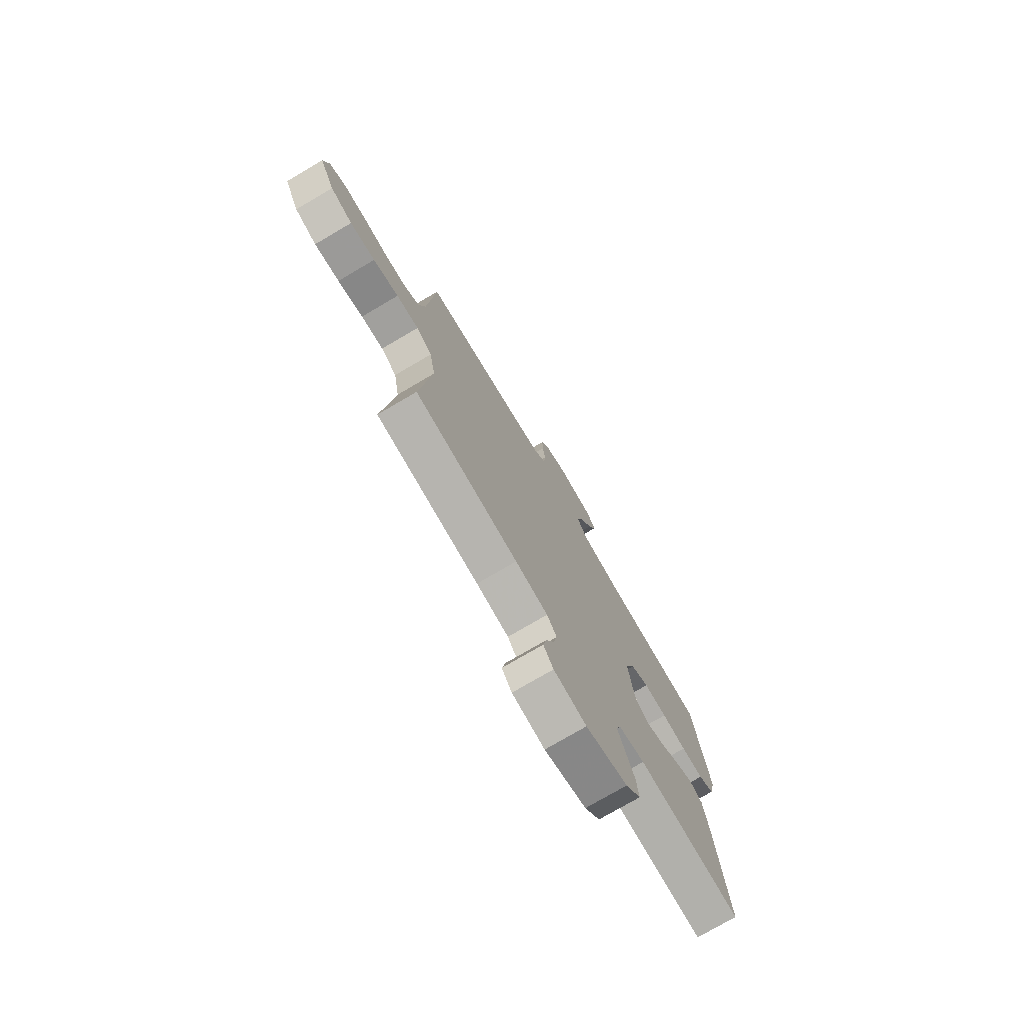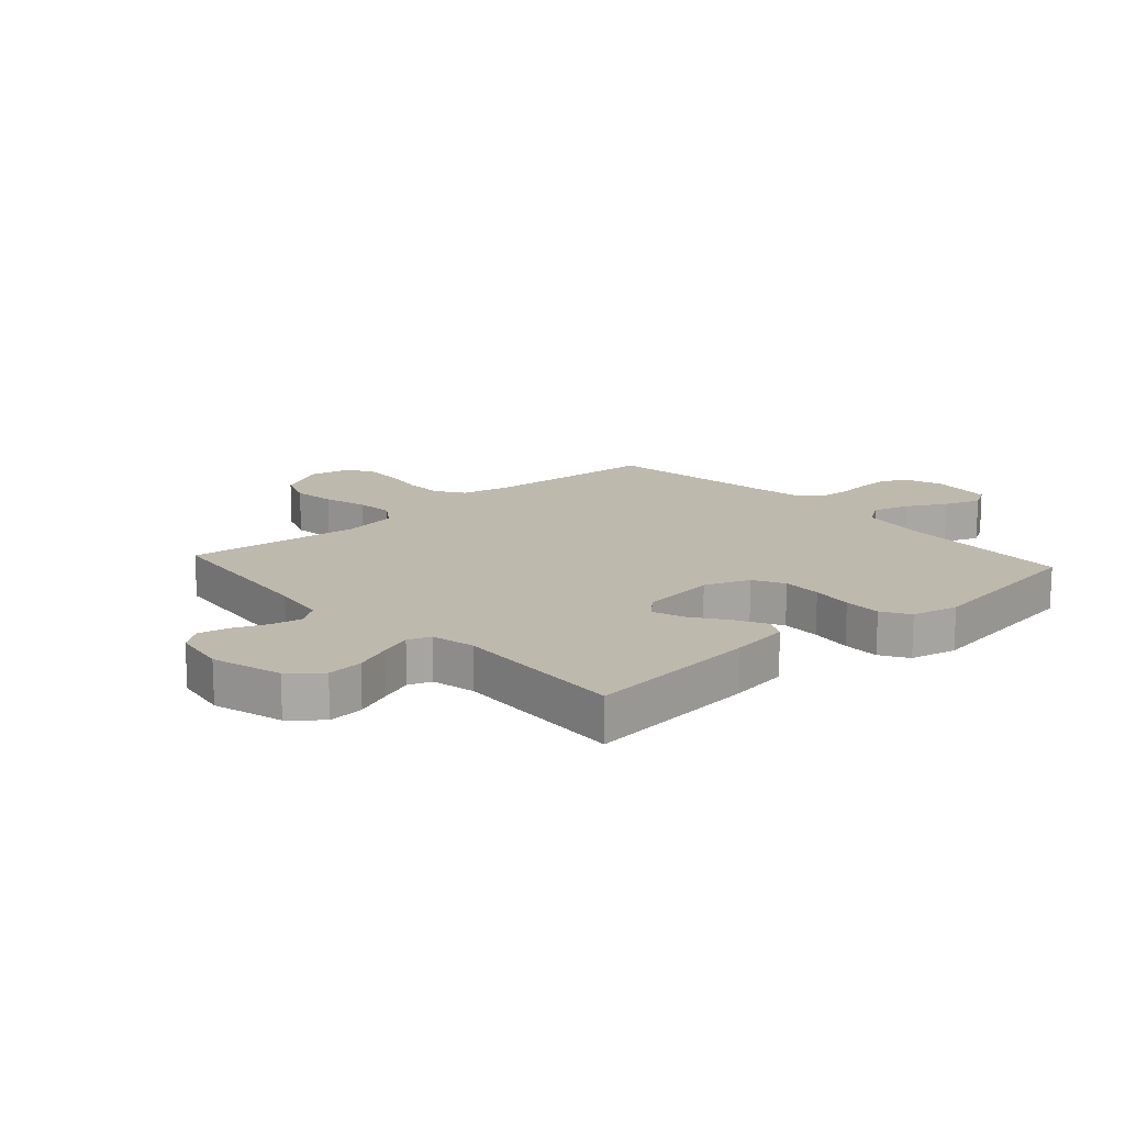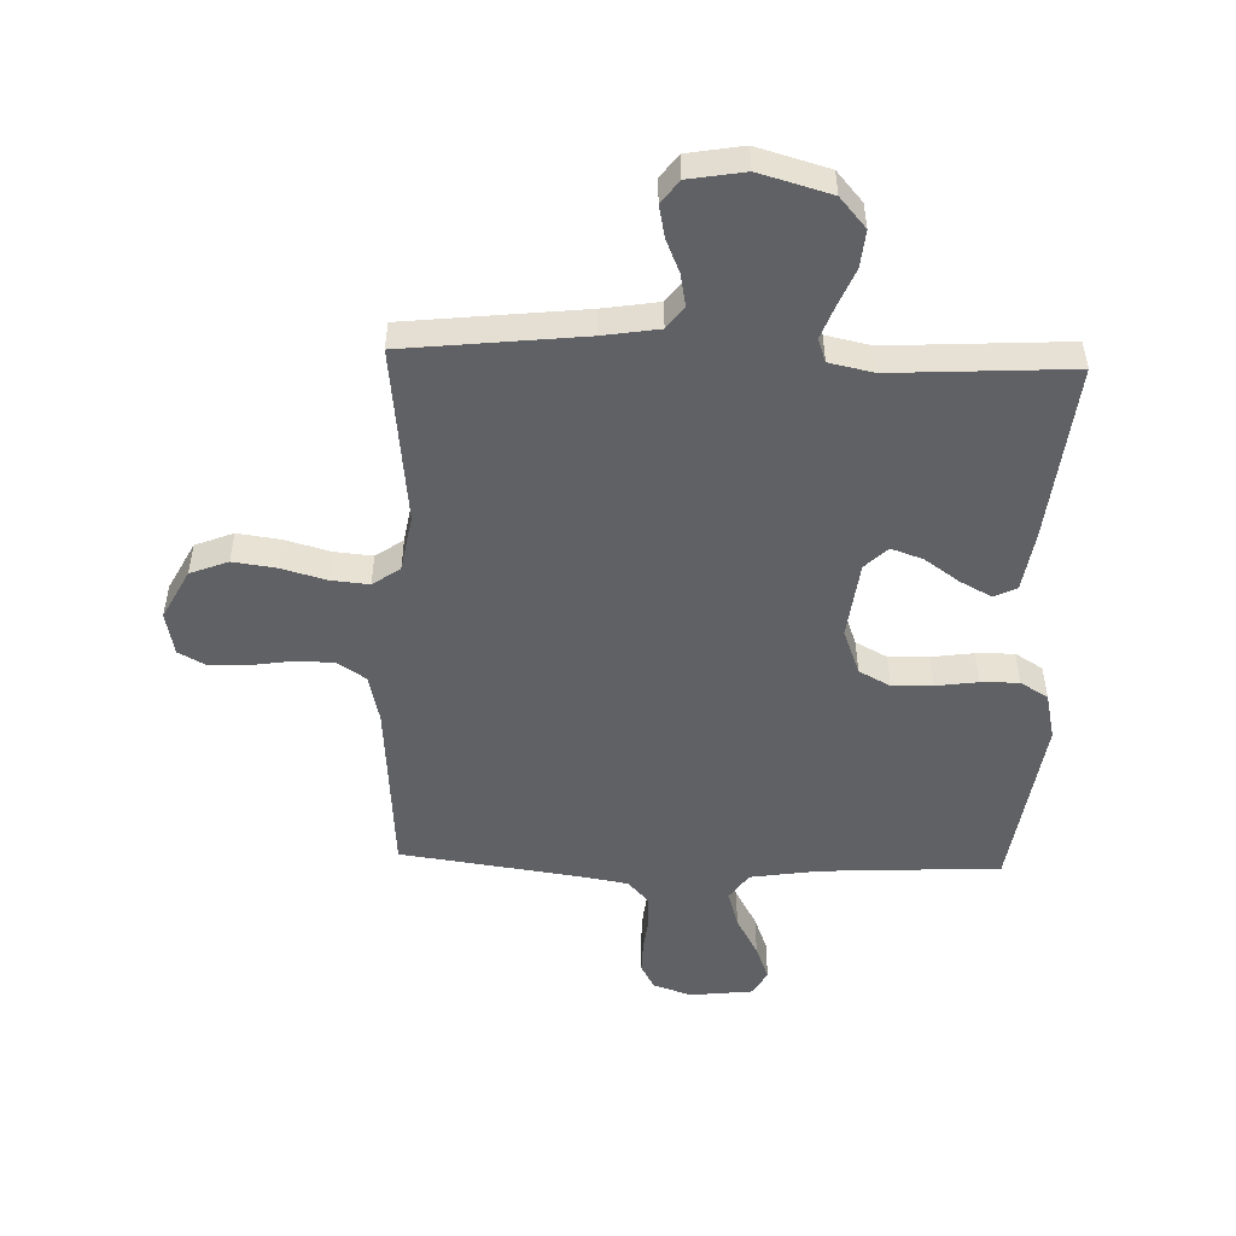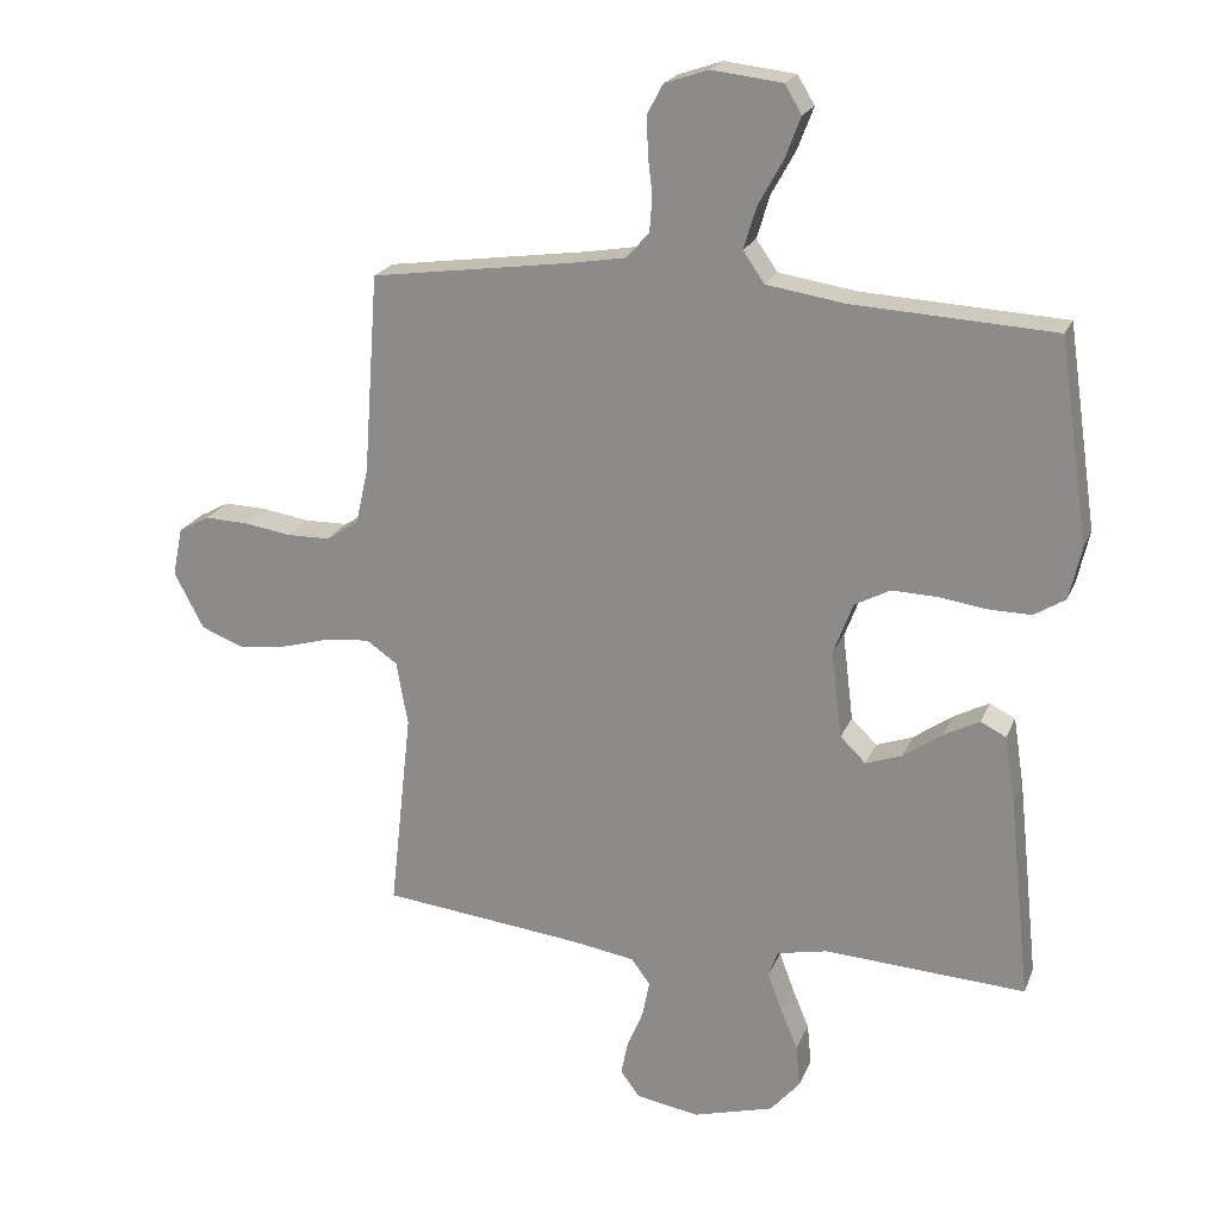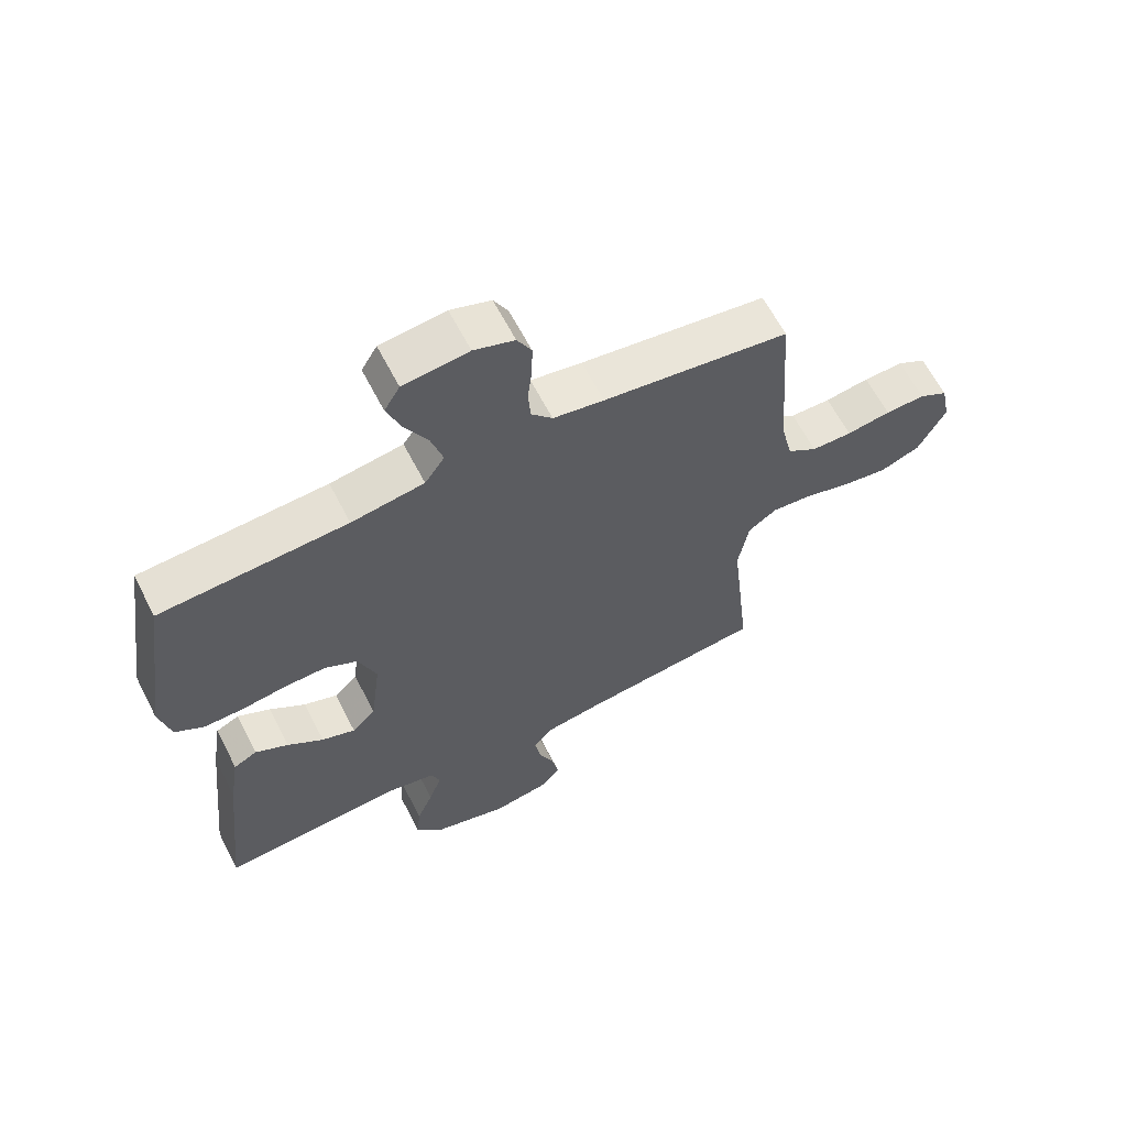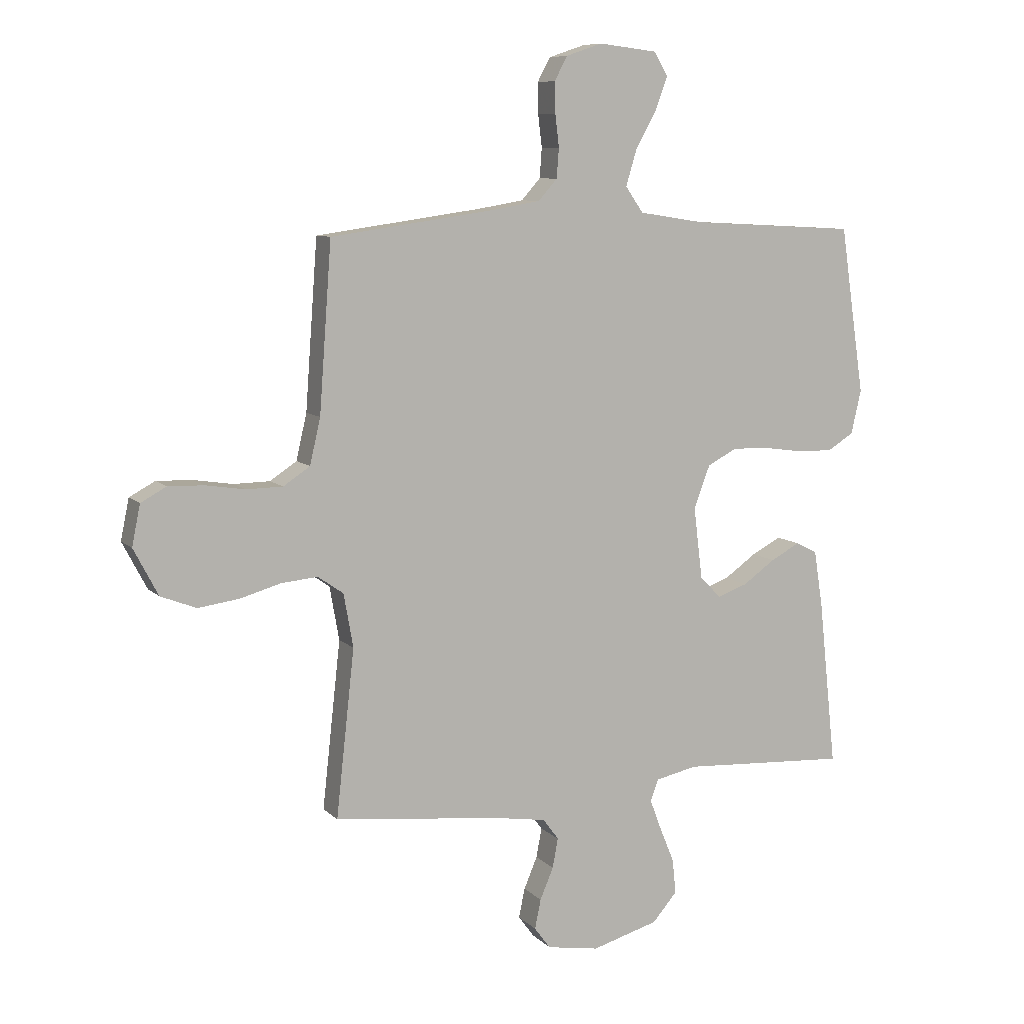
<metadata>
{"format":"obj","ext":"obj","renderer":"f3d","projection":"perspective","resolution":1024,"background":"white","views":[{"elev":-75.9,"azim":120.4,"up":"+Z"},{"elev":15.2,"azim":-132.0,"up":"+Y"},{"elev":-50.4,"azim":178.1,"up":"+Y"},{"elev":21.2,"azim":-161.9,"up":"+Z"},{"elev":63.1,"azim":-27.2,"up":"+Z"},{"elev":8.7,"azim":155.7,"up":"+Z"}]}
</metadata>
<code>
v -0.5 0.07 0.5
v -0.2 0.07 0.516
v -0.083 0.07 0.534
v -0.051 0.07 0.58
v -0.07 0.07 0.643
v -0.107 0.07 0.71
v -0.13 0.07 0.771
v -0.105 0.07 0.813
v 0 0.07 0.825
v 0.065 0.07 0.803
v 0.088 0.07 0.76
v 0.087 0.07 0.705
v 0.08 0.07 0.647
v 0.084 0.07 0.594
v 0.118 0.07 0.556
v 0.2 0.07 0.542
v 0.5 0.07 0.5
v 0.522 0.07 0.2
v 0.541 0.07 0.118
v 0.589 0.07 0.086
v 0.654 0.07 0.085
v 0.725 0.07 0.096
v 0.789 0.07 0.098
v 0.835 0.07 0.073
v 0.85 0.07 0
v 0.806 0.07 -0.084
v 0.742 0.07 -0.109
v 0.669 0.07 -0.099
v 0.595 0.07 -0.078
v 0.53 0.07 -0.072
v 0.484 0.07 -0.104
v 0.467 0.07 -0.2
v 0.5 0.07 -0.5
v 0.2 0.07 -0.533
v 0.106 0.07 -0.548
v 0.078 0.07 -0.586
v 0.088 0.07 -0.639
v 0.112 0.07 -0.696
v 0.123 0.07 -0.749
v 0.094 0.07 -0.788
v 0 0.07 -0.804
v -0.12 0.07 -0.77
v -0.164 0.07 -0.719
v -0.158 0.07 -0.657
v -0.132 0.07 -0.594
v -0.111 0.07 -0.538
v -0.125 0.07 -0.499
v -0.2 0.07 -0.483
v -0.5 0.07 -0.5
v -0.468 0.07 -0.2
v -0.452 0.07 -0.098
v -0.414 0.07 -0.079
v -0.361 0.07 -0.107
v -0.303 0.07 -0.148
v -0.249 0.07 -0.167
v -0.211 0.07 -0.13
v -0.195 0.07 0
v -0.224 0.07 0.077
v -0.277 0.07 0.105
v -0.344 0.07 0.103
v -0.415 0.07 0.093
v -0.479 0.07 0.092
v -0.526 0.07 0.121
v -0.544 0.07 0.2
v -0.5 0 0.5
v -0.2 0 0.516
v -0.083 0 0.534
v -0.051 0 0.58
v -0.07 0 0.643
v -0.107 0 0.71
v -0.13 0 0.771
v -0.105 0 0.813
v 0 0 0.825
v 0.065 0 0.803
v 0.088 0 0.76
v 0.087 0 0.705
v 0.08 0 0.647
v 0.084 0 0.594
v 0.118 0 0.556
v 0.2 0 0.542
v 0.5 0 0.5
v 0.522 0 0.2
v 0.541 0 0.118
v 0.589 0 0.086
v 0.654 0 0.085
v 0.725 0 0.096
v 0.789 0 0.098
v 0.835 0 0.073
v 0.85 0 0
v 0.806 0 -0.084
v 0.742 0 -0.109
v 0.669 0 -0.099
v 0.595 0 -0.078
v 0.53 0 -0.072
v 0.484 0 -0.104
v 0.467 0 -0.2
v 0.5 0 -0.5
v 0.2 0 -0.533
v 0.106 0 -0.548
v 0.078 0 -0.586
v 0.088 0 -0.639
v 0.112 0 -0.696
v 0.123 0 -0.749
v 0.094 0 -0.788
v 0 0 -0.804
v -0.12 0 -0.77
v -0.164 0 -0.719
v -0.158 0 -0.657
v -0.132 0 -0.594
v -0.111 0 -0.538
v -0.125 0 -0.499
v -0.2 0 -0.483
v -0.5 0 -0.5
v -0.468 0 -0.2
v -0.452 0 -0.098
v -0.414 0 -0.079
v -0.361 0 -0.107
v -0.303 0 -0.148
v -0.249 0 -0.167
v -0.211 0 -0.13
v -0.195 0 0
v -0.224 0 0.077
v -0.277 0 0.105
v -0.344 0 0.103
v -0.415 0 0.093
v -0.479 0 0.092
v -0.526 0 0.121
v -0.544 0 0.2
f 63 64 1 2
f 60 61 62 63
f 59 60 63 2
f 58 59 2 3
f 57 58 3 4
f 56 57 4
f 51 52 53 54
f 51 54 55
f 48 49 50 51
f 47 48 51 55
f 42 43 44 45
f 42 45 46
f 41 42 46
f 40 41 46 47
f 37 38 39 40
f 36 37 40 47
f 32 33 34
f 31 32 34 35
f 26 27 28 29
f 26 29 30
f 25 26 30
f 24 25 30
f 21 22 23 24
f 20 21 24 30
f 19 20 30 31
f 16 17 18
f 15 16 18 19
f 10 11 12 13
f 10 13 14
f 9 10 14
f 8 9 14
f 5 6 7 8
f 4 5 8 14
f 56 4 14 15
f 35 36 47 55
f 35 55 56
f 31 35 56
f 15 19 31 56
f 66 65 128 127
f 127 126 125 124
f 66 127 124 123
f 67 66 123 122
f 68 67 122 121
f 68 121 120
f 118 117 116 115
f 119 118 115
f 115 114 113 112
f 119 115 112 111
f 109 108 107 106
f 110 109 106
f 110 106 105
f 111 110 105 104
f 104 103 102 101
f 111 104 101 100
f 98 97 96
f 99 98 96 95
f 93 92 91 90
f 94 93 90
f 94 90 89
f 94 89 88
f 88 87 86 85
f 94 88 85 84
f 95 94 84 83
f 82 81 80
f 83 82 80 79
f 77 76 75 74
f 78 77 74
f 78 74 73
f 78 73 72
f 72 71 70 69
f 78 72 69 68
f 79 78 68 120
f 119 111 100 99
f 120 119 99
f 120 99 95
f 120 95 83 79
f 1 65 66 2
f 2 66 67 3
f 3 67 68 4
f 4 68 69 5
f 5 69 70 6
f 6 70 71 7
f 7 71 72 8
f 8 72 73 9
f 9 73 74 10
f 10 74 75 11
f 11 75 76 12
f 12 76 77 13
f 13 77 78 14
f 14 78 79 15
f 15 79 80 16
f 16 80 81 17
f 17 81 82 18
f 18 82 83 19
f 19 83 84 20
f 20 84 85 21
f 21 85 86 22
f 22 86 87 23
f 23 87 88 24
f 24 88 89 25
f 25 89 90 26
f 26 90 91 27
f 27 91 92 28
f 28 92 93 29
f 29 93 94 30
f 30 94 95 31
f 31 95 96 32
f 32 96 97 33
f 33 97 98 34
f 34 98 99 35
f 35 99 100 36
f 36 100 101 37
f 37 101 102 38
f 38 102 103 39
f 39 103 104 40
f 40 104 105 41
f 41 105 106 42
f 42 106 107 43
f 43 107 108 44
f 44 108 109 45
f 45 109 110 46
f 46 110 111 47
f 47 111 112 48
f 48 112 113 49
f 49 113 114 50
f 50 114 115 51
f 51 115 116 52
f 52 116 117 53
f 53 117 118 54
f 54 118 119 55
f 55 119 120 56
f 56 120 121 57
f 57 121 122 58
f 58 122 123 59
f 59 123 124 60
f 60 124 125 61
f 61 125 126 62
f 62 126 127 63
f 63 127 128 64
f 64 128 65 1

</code>
